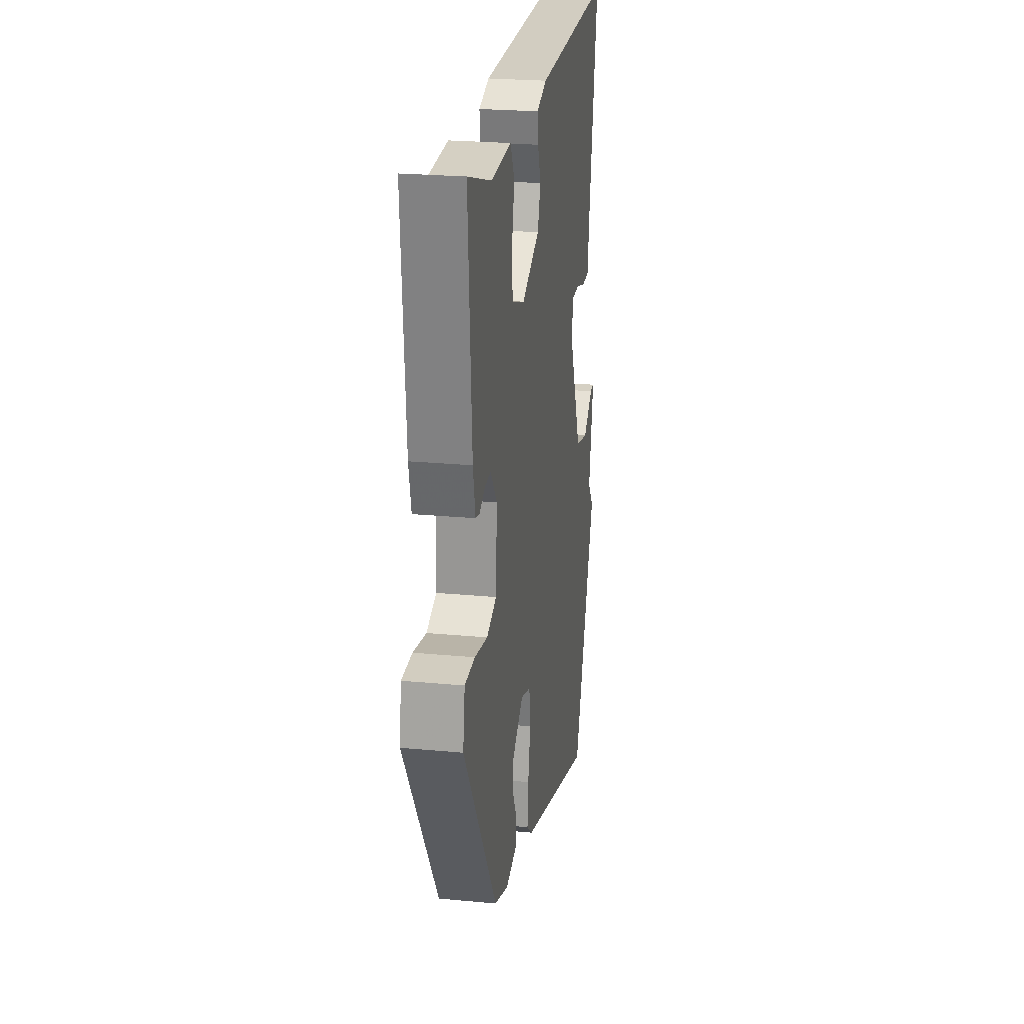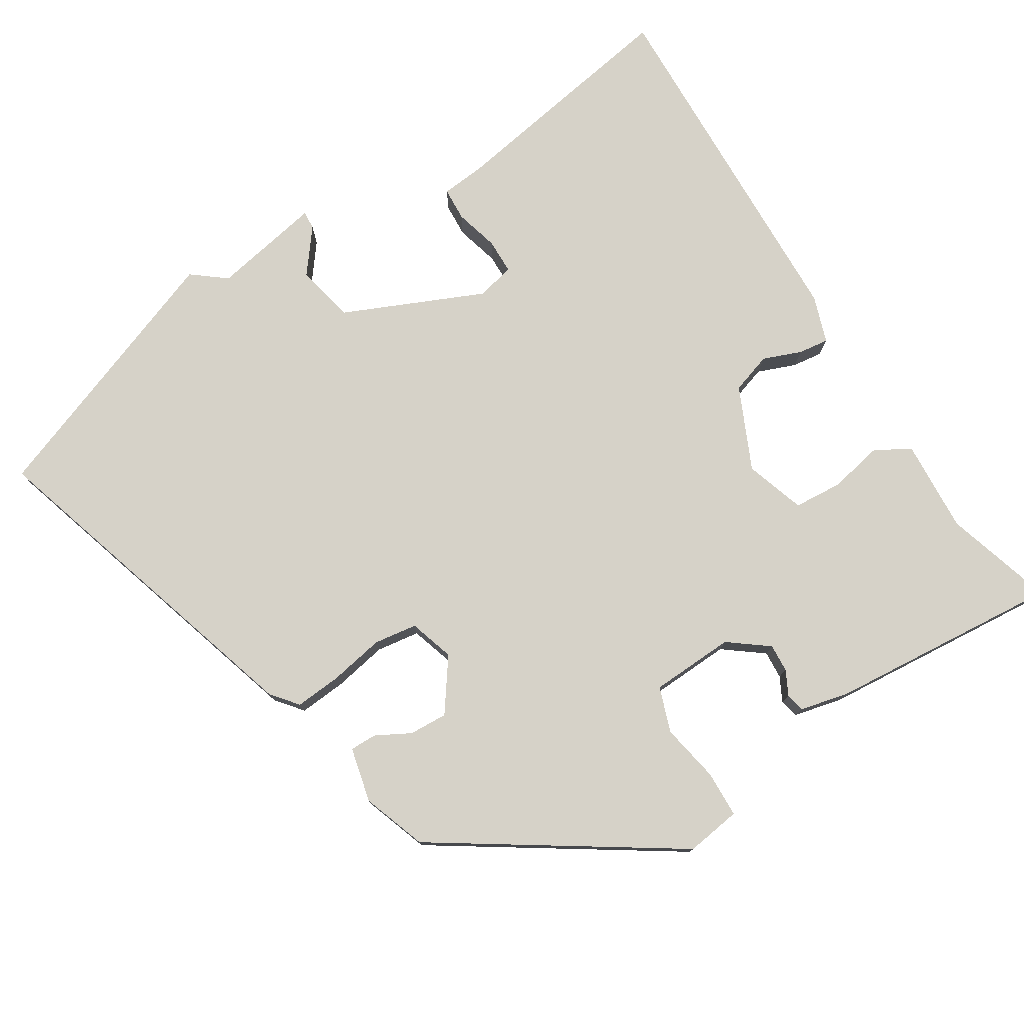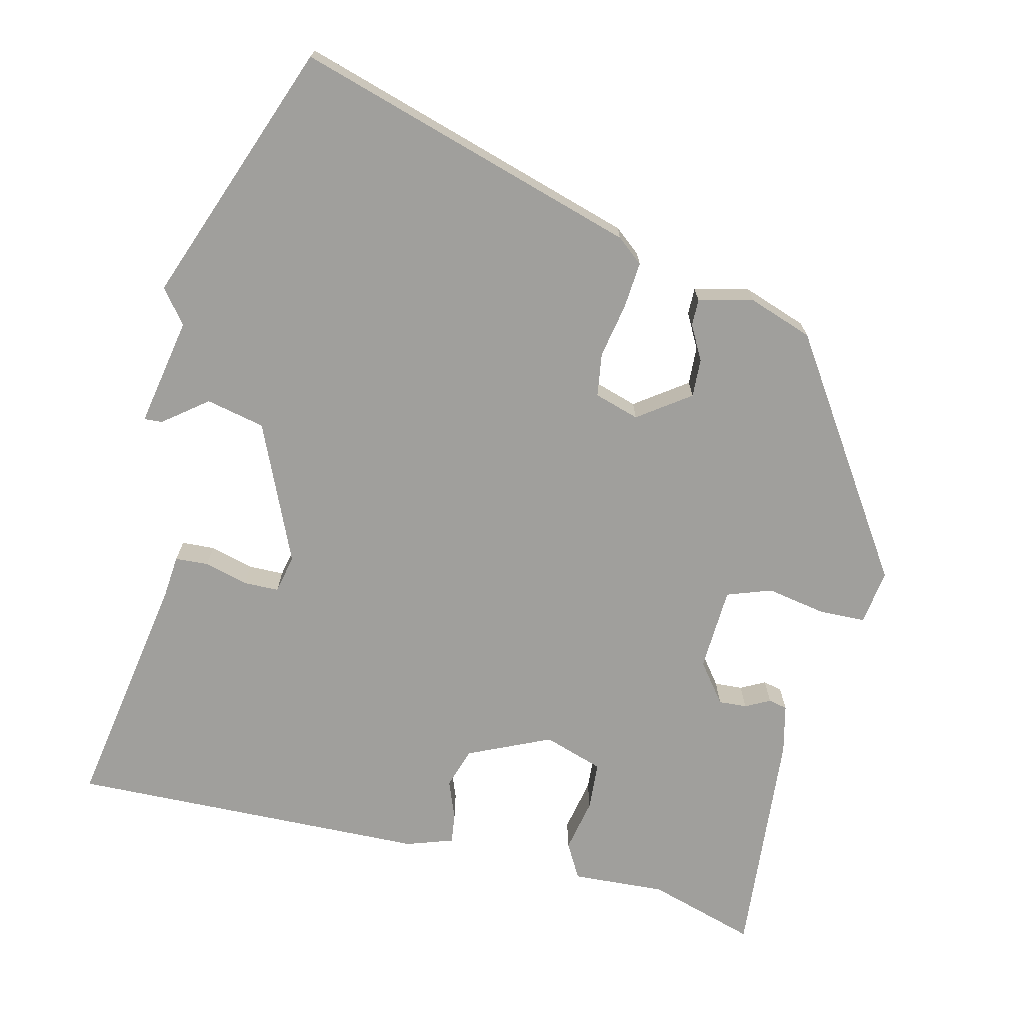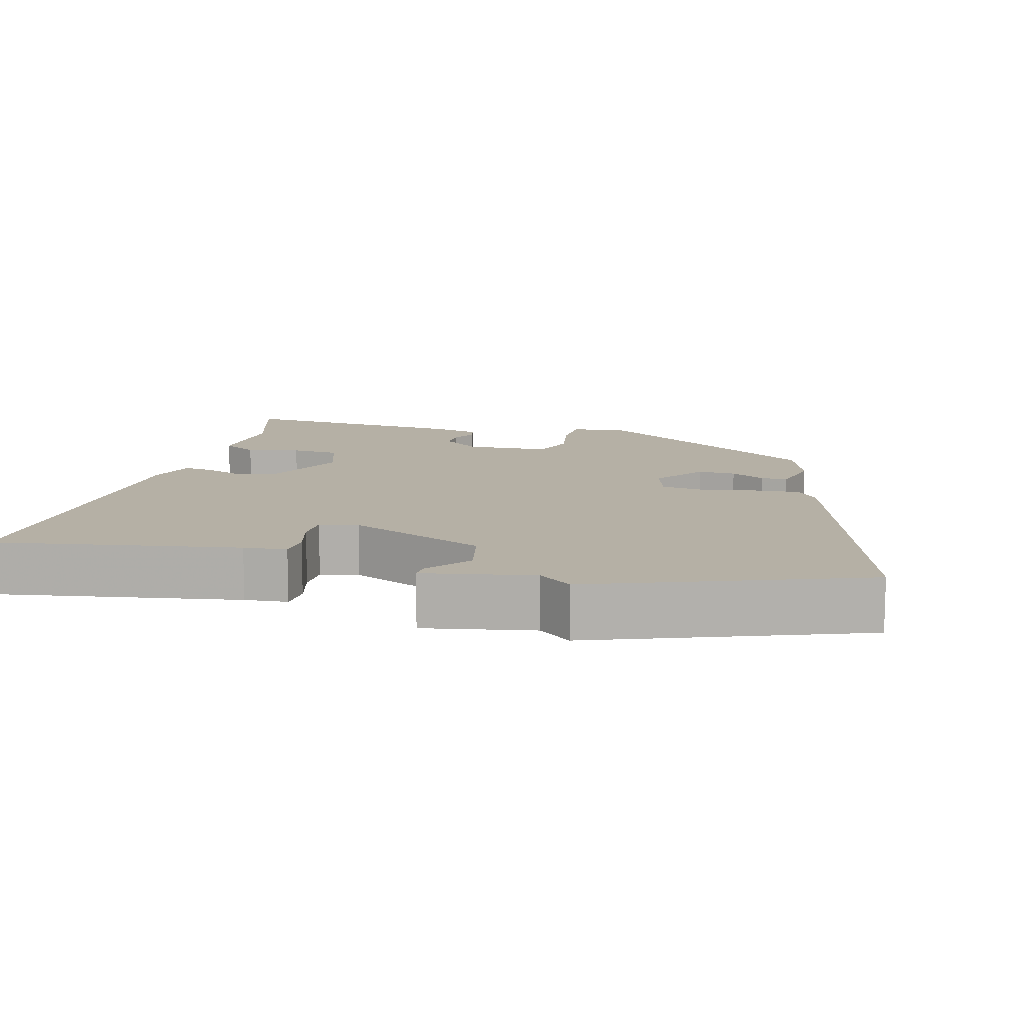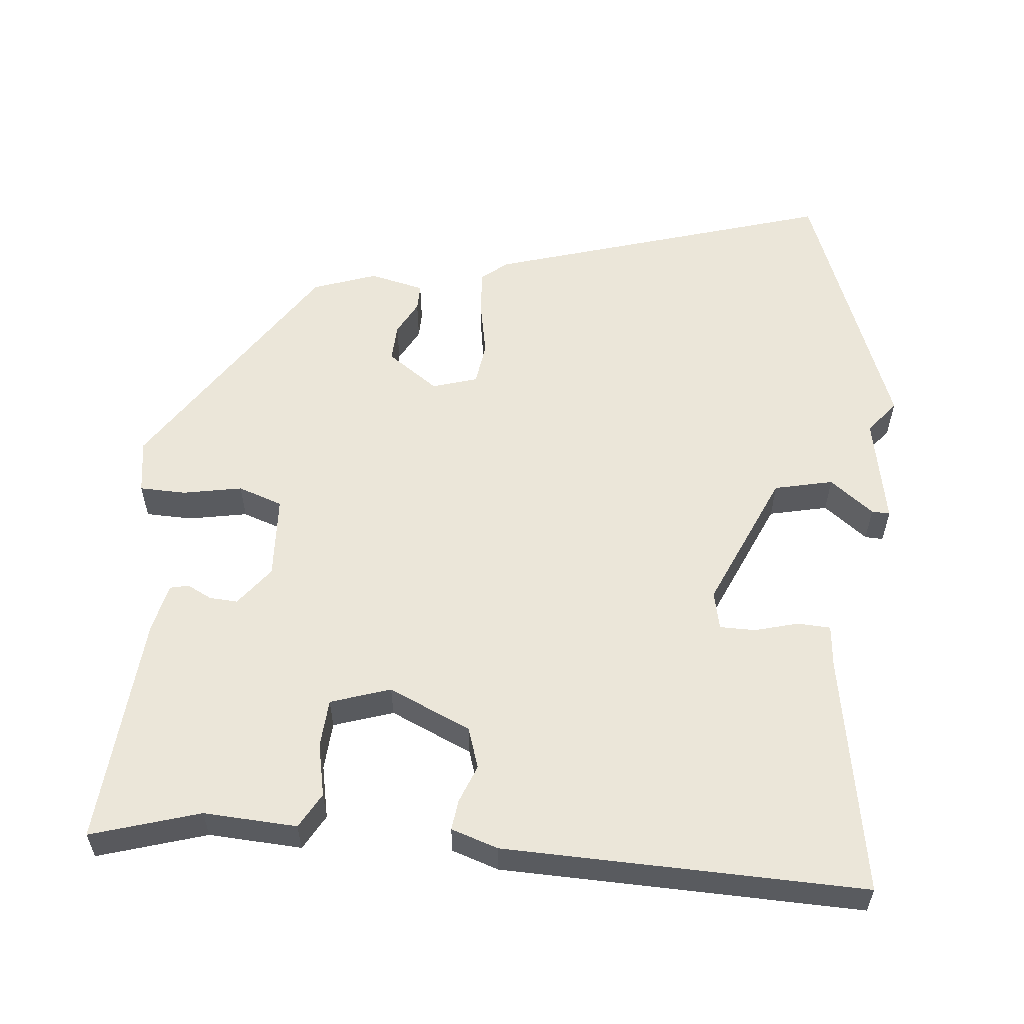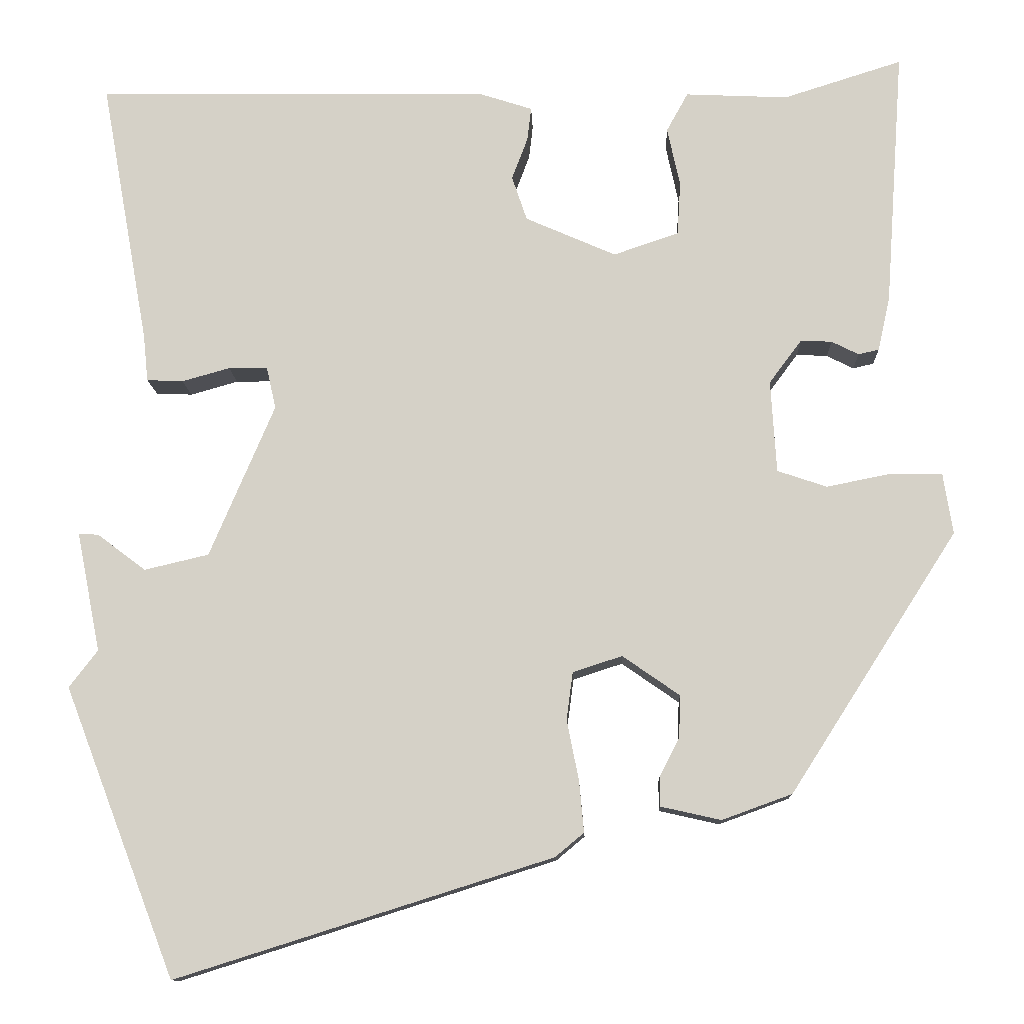
<metadata>
{"format":"obj","ext":"obj","renderer":"f3d","projection":"perspective","resolution":1024,"background":"white","views":[{"elev":23.9,"azim":-81.0,"up":"+Z"},{"elev":77.7,"azim":-121.3,"up":"+Y"},{"elev":-71.2,"azim":167.1,"up":"+Y"},{"elev":11.7,"azim":105.6,"up":"+Y"},{"elev":57.0,"azim":5.9,"up":"+Y"},{"elev":-11.5,"azim":-177.8,"up":"+Z"}]}
</metadata>
<code>
v 0.547 0.07 0.47
v 0.487 0.07 0.137
v 0.481 0.07 0.078
v 0.435 0.07 0.076
v 0.375 0.07 0.093
v 0.326 0.07 0.093
v 0.314 0.07 0.04
v 0.396 0.07 -0.152
v 0.477 0.07 -0.171
v 0.538 0.07 -0.125
v 0.563 0.07 -0.124
v 0.533 0.07 -0.274
v 0.569 0.07 -0.321
v 0.429 0.07 -0.684
v -0.044 0.07 -0.535
v -0.08 0.07 -0.505
v -0.074 0.07 -0.44
v -0.059 0.07 -0.365
v -0.067 0.07 -0.305
v -0.129 0.07 -0.285
v -0.201 0.07 -0.335
v -0.199 0.07 -0.388
v -0.174 0.07 -0.436
v -0.174 0.07 -0.473
v -0.25 0.07 -0.49
v -0.338 0.07 -0.458
v -0.548 0.07 -0.131
v -0.536 0.07 -0.055
v -0.471 0.07 -0.054
v -0.39 0.07 -0.07
v -0.328 0.07 -0.049
v -0.321 0.07 0.067
v -0.362 0.07 0.122
v -0.401 0.07 0.12
v -0.435 0.07 0.103
v -0.461 0.07 0.109
v -0.476 0.07 0.177
v -0.499 0.07 0.499
v -0.35 0.07 0.452
v -0.221 0.07 0.458
v -0.194 0.07 0.409
v -0.21 0.07 0.335
v -0.206 0.07 0.268
v -0.124 0.07 0.24
v -0.01 0.07 0.29
v 0.009 0.07 0.346
v -0.011 0.07 0.399
v -0.016 0.07 0.441
v 0.049 0.07 0.462
v 0.547 0 0.47
v 0.487 0 0.137
v 0.481 0 0.078
v 0.435 0 0.076
v 0.375 0 0.093
v 0.326 0 0.093
v 0.314 0 0.04
v 0.396 0 -0.152
v 0.477 0 -0.171
v 0.538 0 -0.125
v 0.563 0 -0.124
v 0.533 0 -0.274
v 0.569 0 -0.321
v 0.429 0 -0.684
v -0.044 0 -0.535
v -0.08 0 -0.505
v -0.074 0 -0.44
v -0.059 0 -0.365
v -0.067 0 -0.305
v -0.129 0 -0.285
v -0.201 0 -0.335
v -0.199 0 -0.388
v -0.174 0 -0.436
v -0.174 0 -0.473
v -0.25 0 -0.49
v -0.338 0 -0.458
v -0.548 0 -0.131
v -0.536 0 -0.055
v -0.471 0 -0.054
v -0.39 0 -0.07
v -0.328 0 -0.049
v -0.321 0 0.067
v -0.362 0 0.122
v -0.401 0 0.12
v -0.435 0 0.103
v -0.461 0 0.109
v -0.476 0 0.177
v -0.499 0 0.499
v -0.35 0 0.452
v -0.221 0 0.458
v -0.194 0 0.409
v -0.21 0 0.335
v -0.206 0 0.268
v -0.124 0 0.24
v -0.01 0 0.29
v 0.009 0 0.346
v -0.011 0 0.399
v -0.016 0 0.441
v 0.049 0 0.462
f 49 1 2
f 48 49 2
f 47 48 2
f 46 47 2
f 3 4 5
f 2 3 5
f 46 2 5
f 45 46 5
f 44 45 5 6
f 39 40 41 42
f 39 42 43
f 38 39 43
f 37 38 43
f 36 37 43
f 35 36 43
f 34 35 43
f 33 34 43 44
f 28 29 30
f 27 28 30
f 26 27 30
f 25 26 30
f 24 25 30
f 23 24 30
f 22 23 30
f 21 22 30 31
f 20 21 31 32
f 16 17 18
f 15 16 18
f 14 15 18
f 13 14 18
f 12 13 18
f 12 18 19
f 9 10 11 12
f 12 19 20
f 9 12 20
f 8 9 20
f 44 6 7
f 33 44 7
f 32 33 7
f 7 8 20 32
f 51 50 98
f 51 98 97
f 51 97 96
f 51 96 95
f 54 53 52
f 54 52 51
f 54 51 95
f 54 95 94
f 55 54 94 93
f 91 90 89 88
f 92 91 88
f 92 88 87
f 92 87 86
f 92 86 85
f 92 85 84
f 92 84 83
f 93 92 83 82
f 79 78 77
f 79 77 76
f 79 76 75
f 79 75 74
f 79 74 73
f 79 73 72
f 79 72 71
f 80 79 71 70
f 81 80 70 69
f 67 66 65
f 67 65 64
f 67 64 63
f 67 63 62
f 67 62 61
f 68 67 61
f 61 60 59 58
f 69 68 61
f 69 61 58
f 69 58 57
f 56 55 93
f 56 93 82
f 56 82 81
f 81 69 57 56
f 1 50 51 2
f 2 51 52 3
f 3 52 53 4
f 4 53 54 5
f 5 54 55 6
f 6 55 56 7
f 7 56 57 8
f 8 57 58 9
f 9 58 59 10
f 10 59 60 11
f 11 60 61 12
f 12 61 62 13
f 13 62 63 14
f 14 63 64 15
f 15 64 65 16
f 16 65 66 17
f 17 66 67 18
f 18 67 68 19
f 19 68 69 20
f 20 69 70 21
f 21 70 71 22
f 22 71 72 23
f 23 72 73 24
f 24 73 74 25
f 25 74 75 26
f 26 75 76 27
f 27 76 77 28
f 28 77 78 29
f 29 78 79 30
f 30 79 80 31
f 31 80 81 32
f 32 81 82 33
f 33 82 83 34
f 34 83 84 35
f 35 84 85 36
f 36 85 86 37
f 37 86 87 38
f 38 87 88 39
f 39 88 89 40
f 40 89 90 41
f 41 90 91 42
f 42 91 92 43
f 43 92 93 44
f 44 93 94 45
f 45 94 95 46
f 46 95 96 47
f 47 96 97 48
f 48 97 98 49
f 49 98 50 1

</code>
